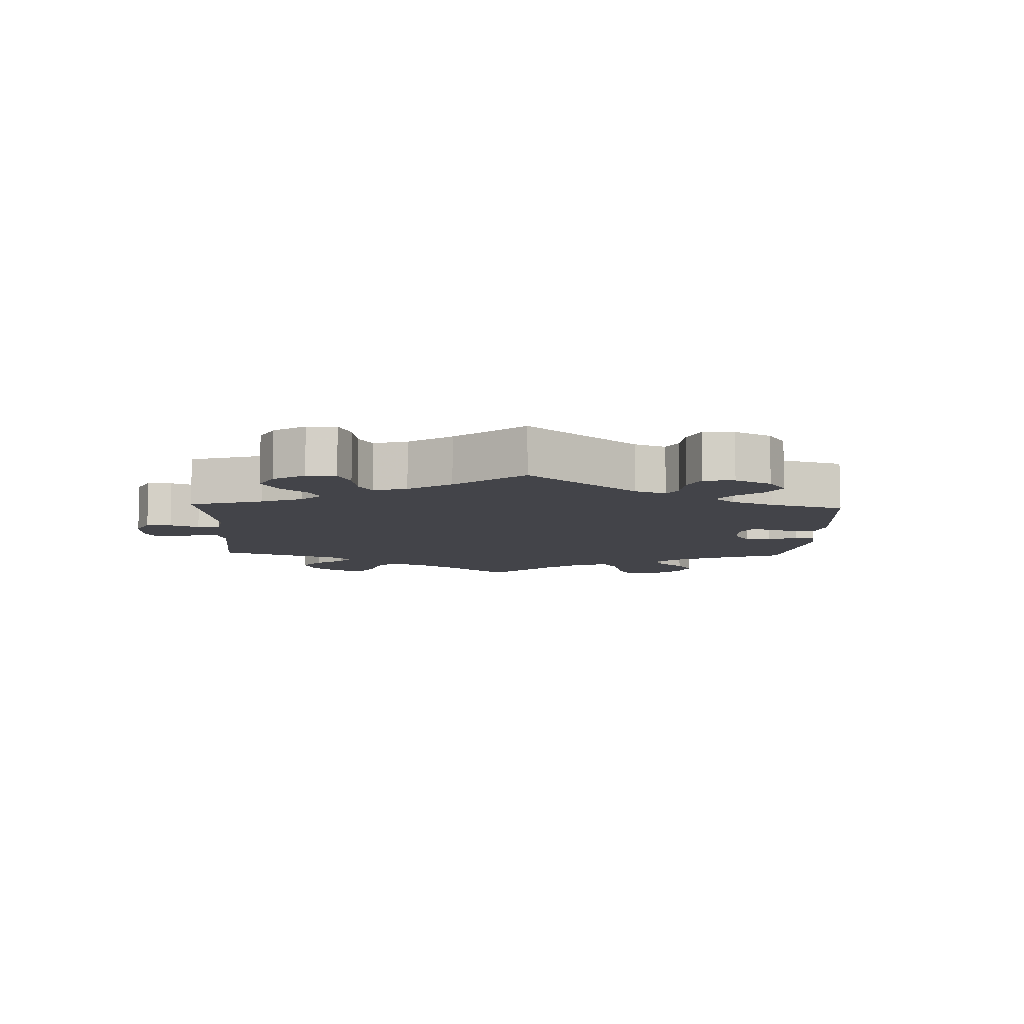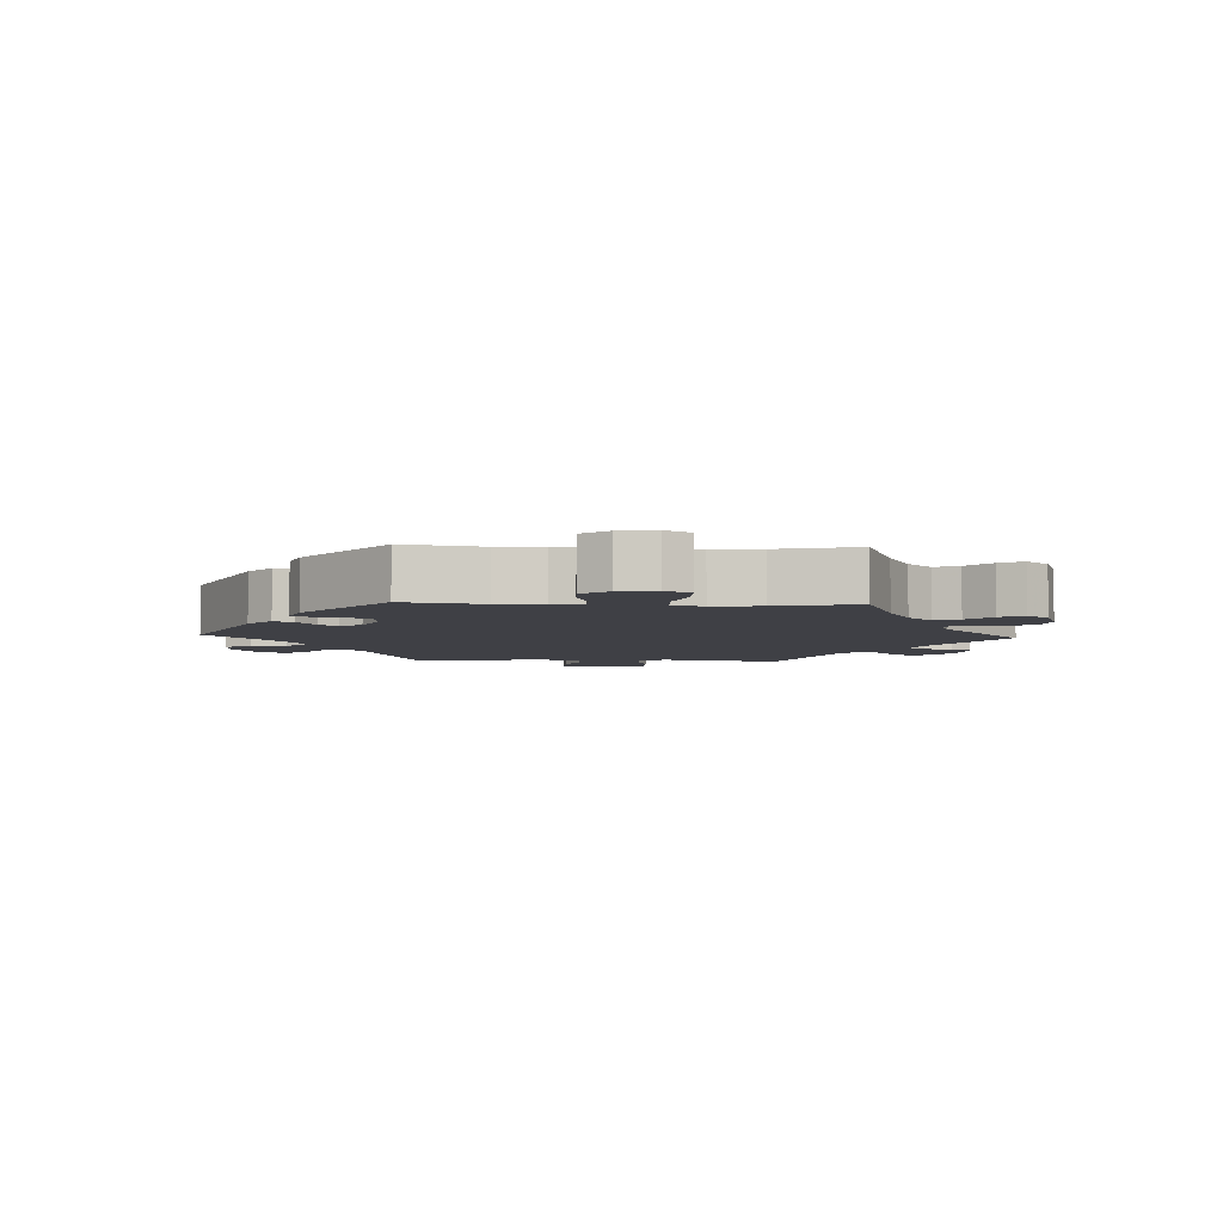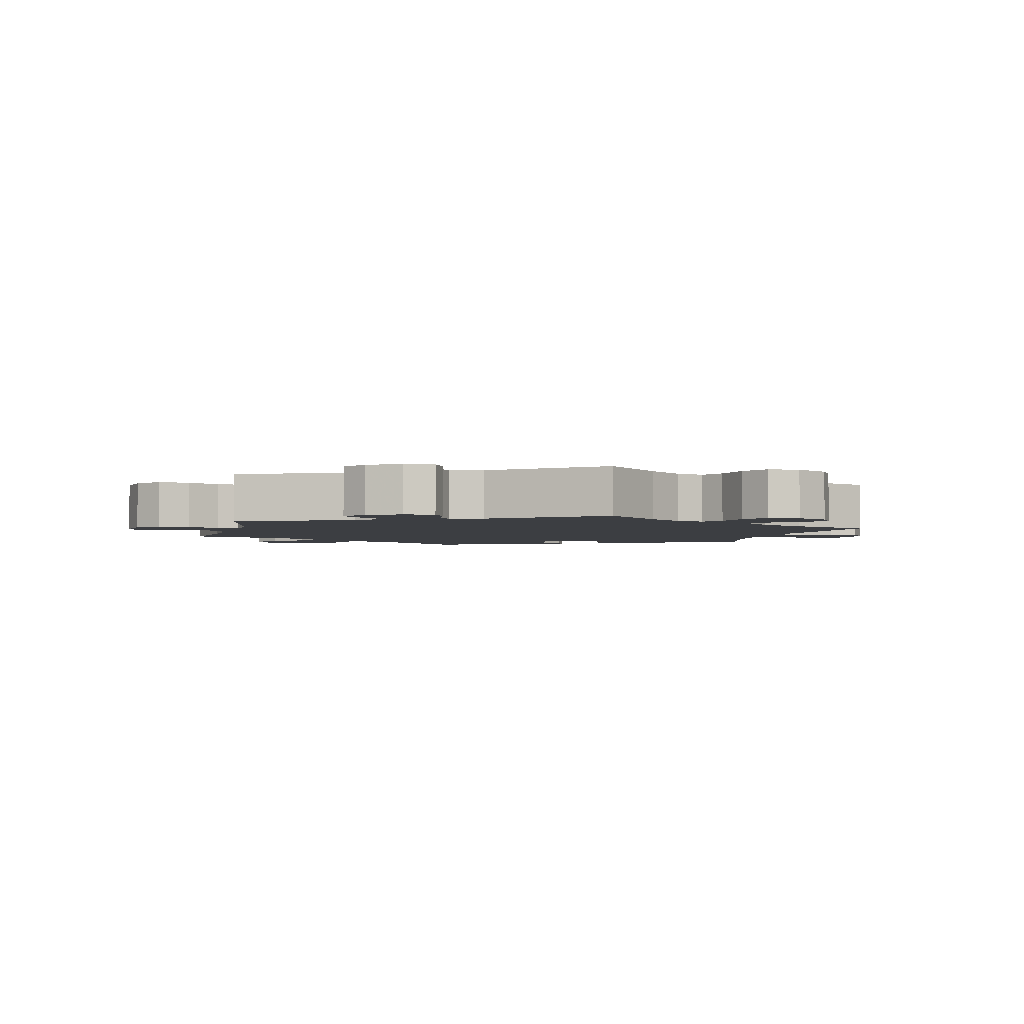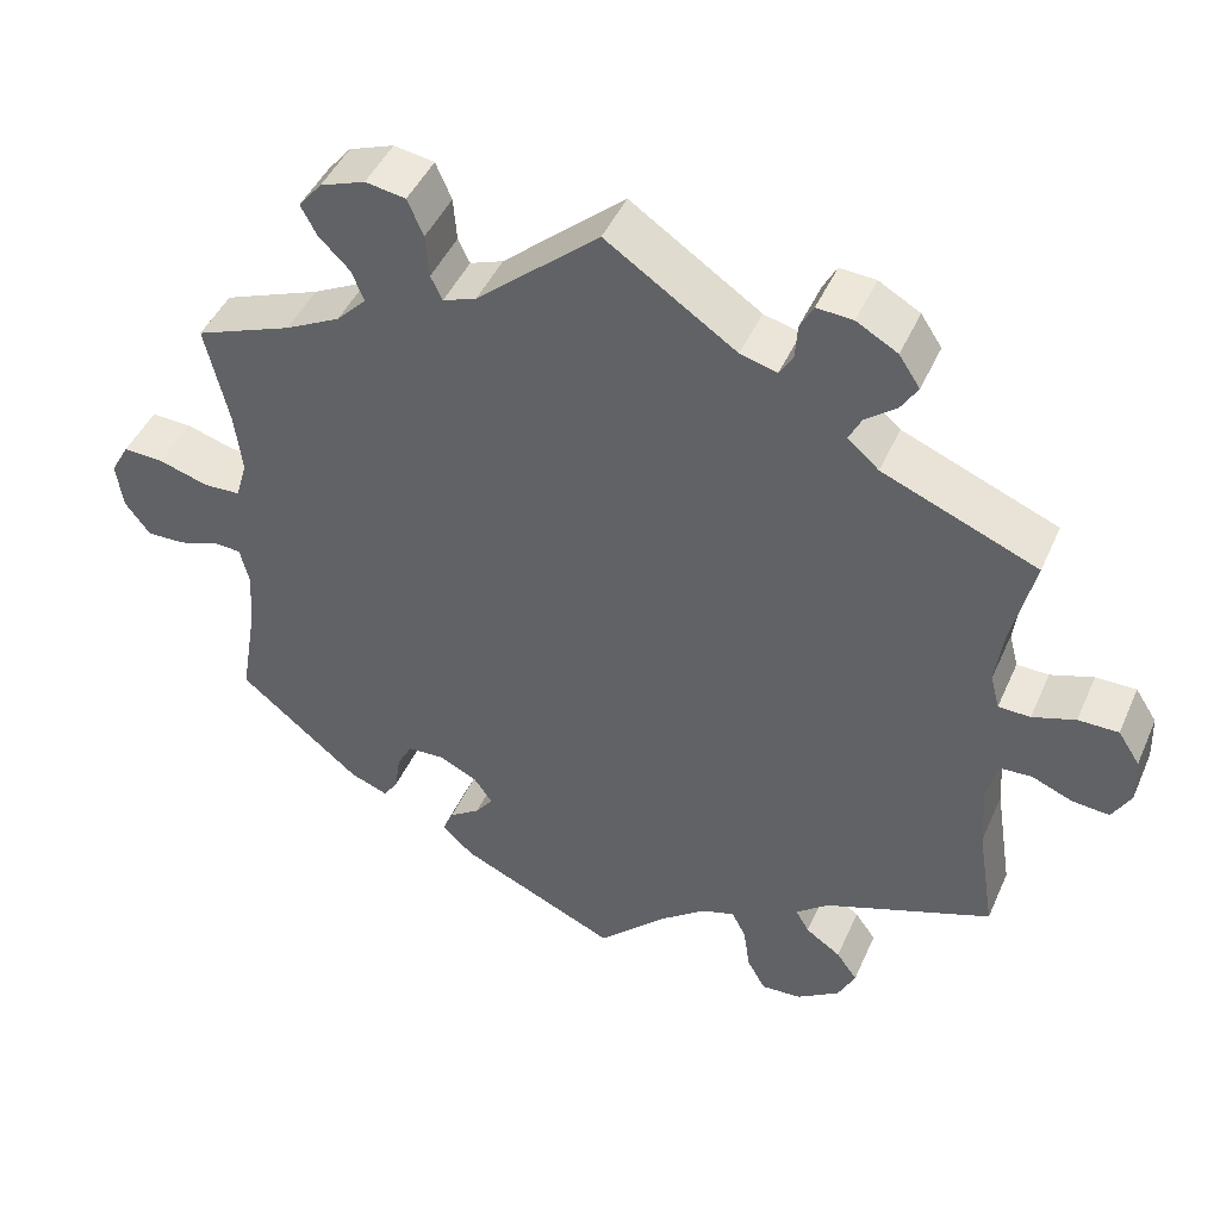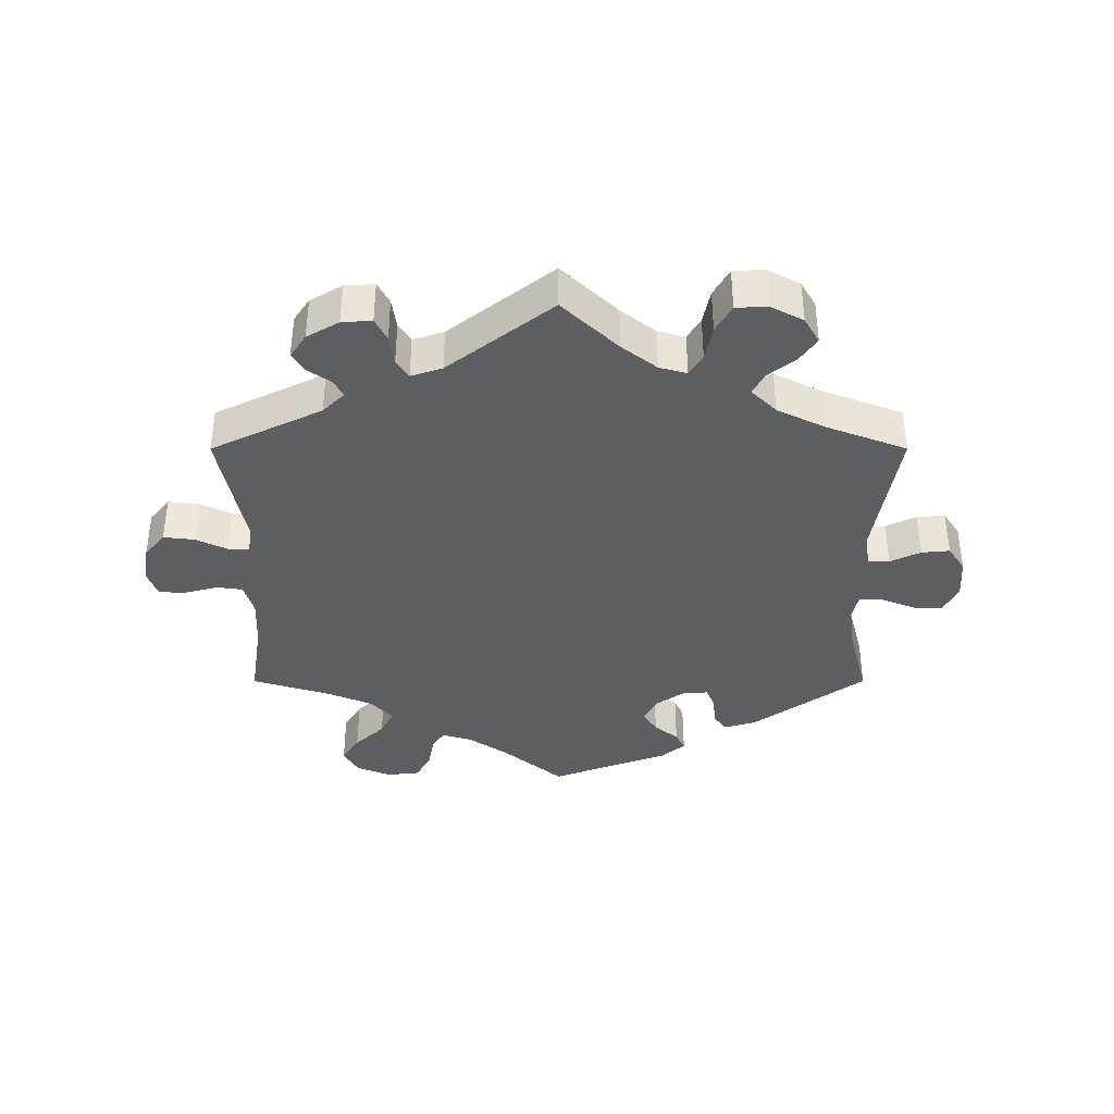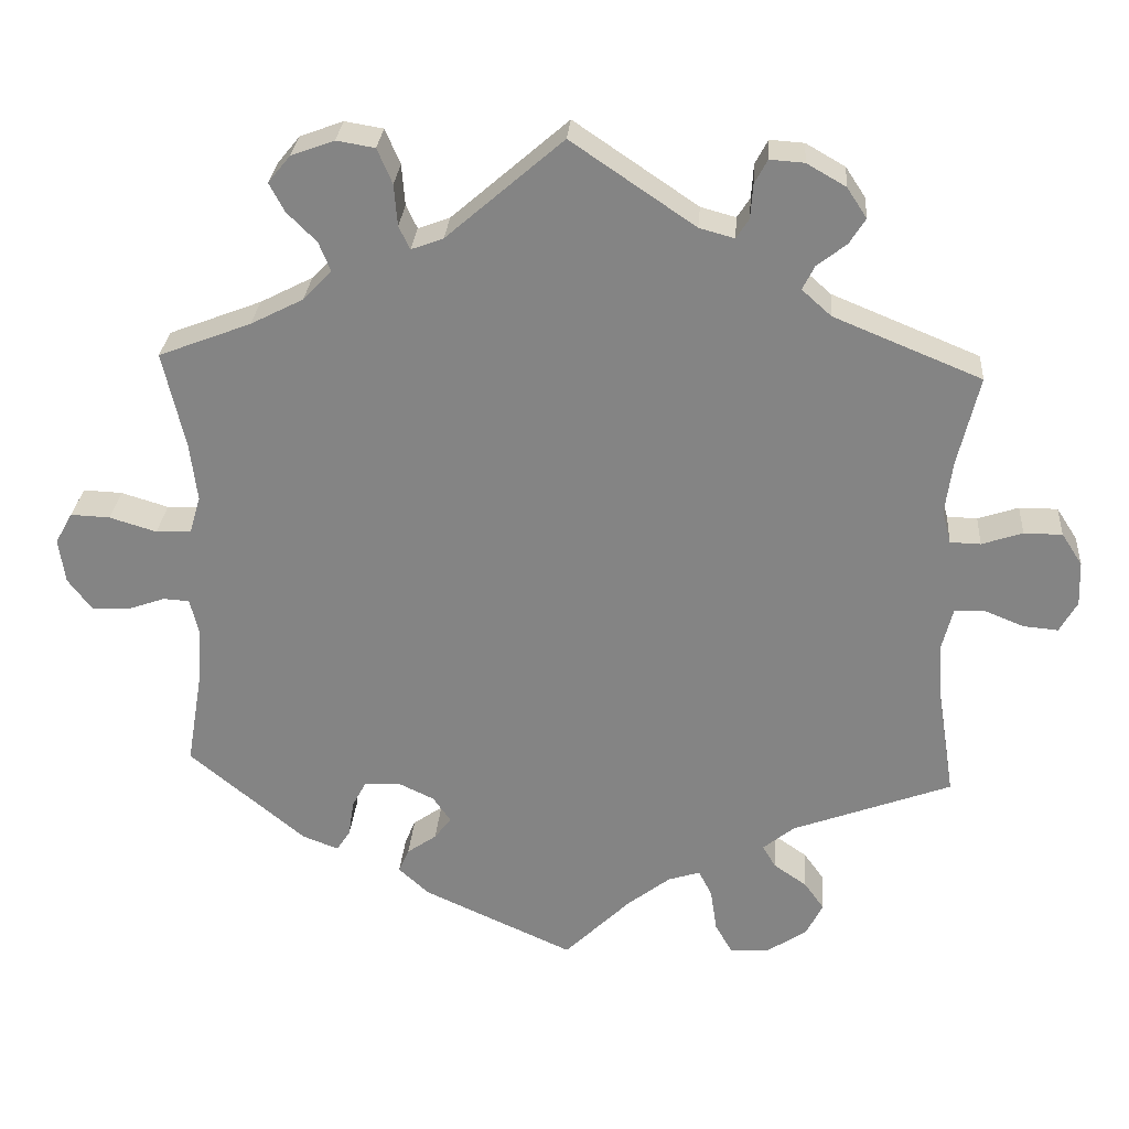
<metadata>
{"format":"obj","ext":"obj","renderer":"f3d","projection":"perspective","resolution":1024,"background":"white","views":[{"elev":-8.5,"azim":117.6,"up":"+Y"},{"elev":-5.2,"azim":-92.8,"up":"+Y"},{"elev":-3.0,"azim":46.1,"up":"+Y"},{"elev":45.2,"azim":22.9,"up":"+Z"},{"elev":-38.5,"azim":60.0,"up":"+Y"},{"elev":28.1,"azim":4.3,"up":"+Z"}]}
</metadata>
<code>
v 0.155 0.07 0.473
v 0.199 0.07 0.461
v 0.215 0.07 0.486
v 0.218 0.07 0.529
v 0.234 0.07 0.559
v 0.277 0.07 0.556
v 0.326 0.07 0.528
v 0.351 0.07 0.49
v 0.331 0.07 0.458
v 0.294 0.07 0.429
v 0.279 0.07 0.399
v 0.316 0.07 0.366
v 0.501 0.07 0.29
v 0.474 0.07 0.177
v 0.465 0.07 0.111
v 0.476 0.07 0.069
v 0.514 0.07 0.068
v 0.565 0.07 0.085
v 0.613 0.07 0.085
v 0.639 0.07 0.045
v 0.641 0.07 -0.011
v 0.619 0.07 -0.05
v 0.575 0.07 -0.046
v 0.526 0.07 -0.026
v 0.488 0.07 -0.028
v 0.475 0.07 -0.079
v 0.48 0.07 -0.157
v 0.501 0.07 -0.289
v 0.301 0.07 -0.364
v 0.262 0.07 -0.396
v 0.278 0.07 -0.424
v 0.32 0.07 -0.453
v 0.345 0.07 -0.488
v 0.324 0.07 -0.53
v 0.273 0.07 -0.564
v 0.225 0.07 -0.567
v 0.203 0.07 -0.528
v 0.195 0.07 -0.474
v 0.178 0.07 -0.441
v 0.138 0.07 -0.454
v 0.084 0.07 -0.496
v 0.001 0.07 -0.578
v -0.188 0.07 -0.492
v -0.226 0.07 -0.457
v -0.213 0.07 -0.427
v -0.176 0.07 -0.401
v -0.155 0.07 -0.373
v -0.177 0.07 -0.341
v -0.223 0.07 -0.319
v -0.267 0.07 -0.321
v -0.285 0.07 -0.355
v -0.292 0.07 -0.401
v -0.309 0.07 -0.427
v -0.354 0.07 -0.41
v -0.5 0.07 -0.289
v -0.48 0.07 -0.17
v -0.475 0.07 -0.1
v -0.486 0.07 -0.054
v -0.519 0.07 -0.052
v -0.567 0.07 -0.069
v -0.613 0.07 -0.07
v -0.643 0.07 -0.03
v -0.651 0.07 0.026
v -0.629 0.07 0.065
v -0.58 0.07 0.063
v -0.521 0.07 0.045
v -0.477 0.07 0.047
v -0.463 0.07 0.094
v -0.472 0.07 0.167
v -0.5 0.07 0.289
v -0.384 0.07 0.334
v -0.318 0.07 0.368
v -0.282 0.07 0.405
v -0.297 0.07 0.442
v -0.334 0.07 0.479
v -0.353 0.07 0.515
v -0.325 0.07 0.549
v -0.271 0.07 0.569
v -0.223 0.07 0.561
v -0.204 0.07 0.517
v -0.2 0.07 0.465
v -0.186 0.07 0.436
v -0.146 0.07 0.451
v 0 0.07 0.578
v 0.155 0 0.473
v 0.199 0 0.461
v 0.215 0 0.486
v 0.218 0 0.529
v 0.234 0 0.559
v 0.277 0 0.556
v 0.326 0 0.528
v 0.351 0 0.49
v 0.331 0 0.458
v 0.294 0 0.429
v 0.279 0 0.399
v 0.316 0 0.366
v 0.501 0 0.29
v 0.474 0 0.177
v 0.465 0 0.111
v 0.476 0 0.069
v 0.514 0 0.068
v 0.565 0 0.085
v 0.613 0 0.085
v 0.639 0 0.045
v 0.641 0 -0.011
v 0.619 0 -0.05
v 0.575 0 -0.046
v 0.526 0 -0.026
v 0.488 0 -0.028
v 0.475 0 -0.079
v 0.48 0 -0.157
v 0.501 0 -0.289
v 0.301 0 -0.364
v 0.262 0 -0.396
v 0.278 0 -0.424
v 0.32 0 -0.453
v 0.345 0 -0.488
v 0.324 0 -0.53
v 0.273 0 -0.564
v 0.225 0 -0.567
v 0.203 0 -0.528
v 0.195 0 -0.474
v 0.178 0 -0.441
v 0.138 0 -0.454
v 0.084 0 -0.496
v 0.001 0 -0.578
v -0.188 0 -0.492
v -0.226 0 -0.457
v -0.213 0 -0.427
v -0.176 0 -0.401
v -0.155 0 -0.373
v -0.177 0 -0.341
v -0.223 0 -0.319
v -0.267 0 -0.321
v -0.285 0 -0.355
v -0.292 0 -0.401
v -0.309 0 -0.427
v -0.354 0 -0.41
v -0.5 0 -0.289
v -0.48 0 -0.17
v -0.475 0 -0.1
v -0.486 0 -0.054
v -0.519 0 -0.052
v -0.567 0 -0.069
v -0.613 0 -0.07
v -0.643 0 -0.03
v -0.651 0 0.026
v -0.629 0 0.065
v -0.58 0 0.063
v -0.521 0 0.045
v -0.477 0 0.047
v -0.463 0 0.094
v -0.472 0 0.167
v -0.5 0 0.289
v -0.384 0 0.334
v -0.318 0 0.368
v -0.282 0 0.405
v -0.297 0 0.442
v -0.334 0 0.479
v -0.353 0 0.515
v -0.325 0 0.549
v -0.271 0 0.569
v -0.223 0 0.561
v -0.204 0 0.517
v -0.2 0 0.465
v -0.186 0 0.436
v -0.146 0 0.451
v 0 0 0.578
f 83 84 1
f 82 83 1 2
f 78 79 80 81
f 78 81 82
f 77 78 82
f 74 75 76 77
f 73 74 77 82
f 72 73 82 2
f 69 70 71
f 68 69 71 72
f 67 68 72 2
f 63 64 65 66
f 63 66 67
f 62 63 67
f 59 60 61 62
f 58 59 62 67
f 57 58 67 2
f 53 54 55 56
f 51 52 53 56
f 50 51 56 57
f 49 50 57 2
f 43 44 45 46
f 41 42 43 46
f 40 41 46 47
f 39 40 47 48
f 35 36 37 38
f 35 38 39
f 34 35 39
f 31 32 33 34
f 30 31 34 39
f 29 30 39 48
f 27 28 29 48
f 21 22 23 24
f 21 24 25
f 20 21 25
f 17 18 19 20
f 16 17 20 25
f 15 16 25 26
f 12 13 14
f 11 12 14 15
f 7 8 9 10
f 7 10 11
f 6 7 11
f 3 4 5 6
f 3 6 11
f 26 27 48 49
f 11 15 26 49
f 2 3 11 49
f 85 168 167
f 86 85 167 166
f 165 164 163 162
f 166 165 162
f 166 162 161
f 161 160 159 158
f 166 161 158 157
f 86 166 157 156
f 155 154 153
f 156 155 153 152
f 86 156 152 151
f 150 149 148 147
f 151 150 147
f 151 147 146
f 146 145 144 143
f 151 146 143 142
f 86 151 142 141
f 140 139 138 137
f 140 137 136 135
f 141 140 135 134
f 86 141 134 133
f 130 129 128 127
f 130 127 126 125
f 131 130 125 124
f 132 131 124 123
f 122 121 120 119
f 123 122 119
f 123 119 118
f 118 117 116 115
f 123 118 115 114
f 132 123 114 113
f 132 113 112 111
f 108 107 106 105
f 109 108 105
f 109 105 104
f 104 103 102 101
f 109 104 101 100
f 110 109 100 99
f 98 97 96
f 99 98 96 95
f 94 93 92 91
f 95 94 91
f 95 91 90
f 90 89 88 87
f 95 90 87
f 133 132 111 110
f 133 110 99 95
f 133 95 87 86
f 1 85 86 2
f 2 86 87 3
f 3 87 88 4
f 4 88 89 5
f 5 89 90 6
f 6 90 91 7
f 7 91 92 8
f 8 92 93 9
f 9 93 94 10
f 10 94 95 11
f 11 95 96 12
f 12 96 97 13
f 13 97 98 14
f 14 98 99 15
f 15 99 100 16
f 16 100 101 17
f 17 101 102 18
f 18 102 103 19
f 19 103 104 20
f 20 104 105 21
f 21 105 106 22
f 22 106 107 23
f 23 107 108 24
f 24 108 109 25
f 25 109 110 26
f 26 110 111 27
f 27 111 112 28
f 28 112 113 29
f 29 113 114 30
f 30 114 115 31
f 31 115 116 32
f 32 116 117 33
f 33 117 118 34
f 34 118 119 35
f 35 119 120 36
f 36 120 121 37
f 37 121 122 38
f 38 122 123 39
f 39 123 124 40
f 40 124 125 41
f 41 125 126 42
f 42 126 127 43
f 43 127 128 44
f 44 128 129 45
f 45 129 130 46
f 46 130 131 47
f 47 131 132 48
f 48 132 133 49
f 49 133 134 50
f 50 134 135 51
f 51 135 136 52
f 52 136 137 53
f 53 137 138 54
f 54 138 139 55
f 55 139 140 56
f 56 140 141 57
f 57 141 142 58
f 58 142 143 59
f 59 143 144 60
f 60 144 145 61
f 61 145 146 62
f 62 146 147 63
f 63 147 148 64
f 64 148 149 65
f 65 149 150 66
f 66 150 151 67
f 67 151 152 68
f 68 152 153 69
f 69 153 154 70
f 70 154 155 71
f 71 155 156 72
f 72 156 157 73
f 73 157 158 74
f 74 158 159 75
f 75 159 160 76
f 76 160 161 77
f 77 161 162 78
f 78 162 163 79
f 79 163 164 80
f 80 164 165 81
f 81 165 166 82
f 82 166 167 83
f 83 167 168 84
f 84 168 85 1

</code>
